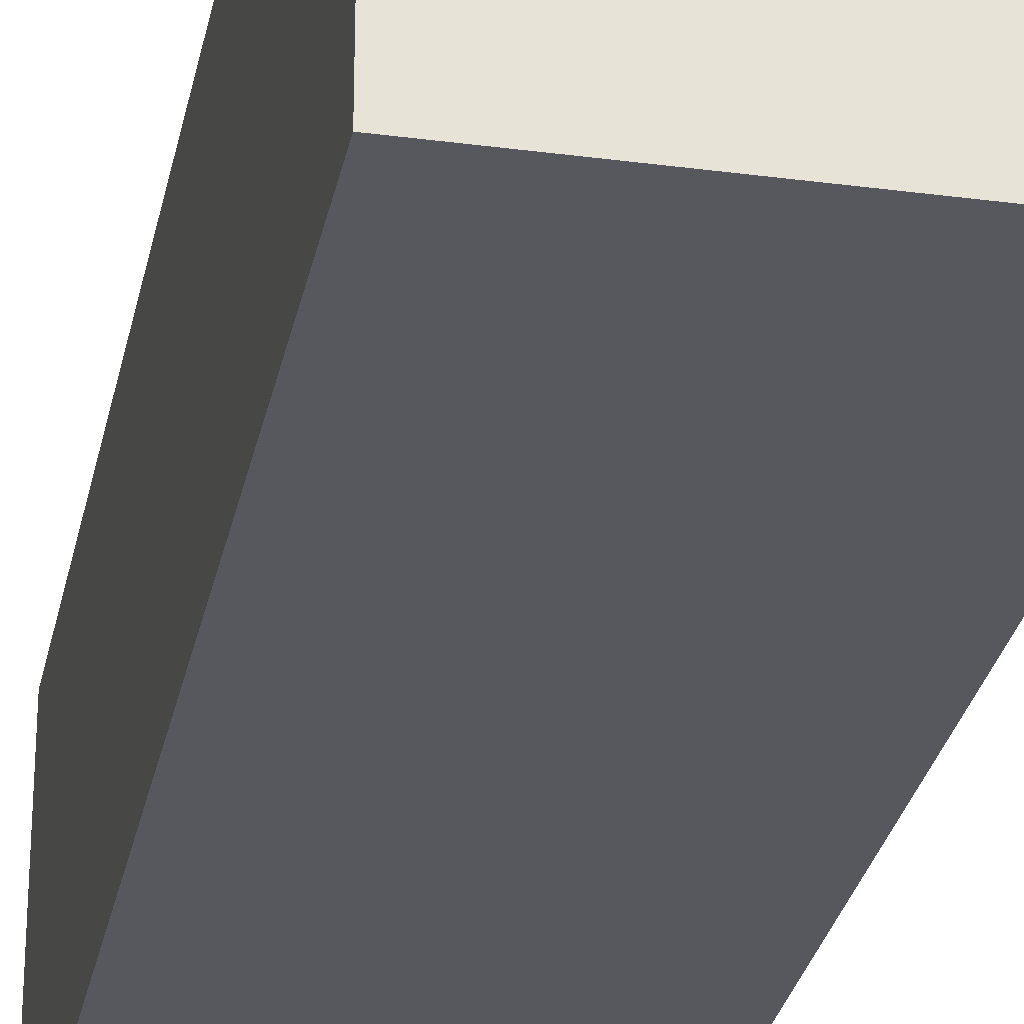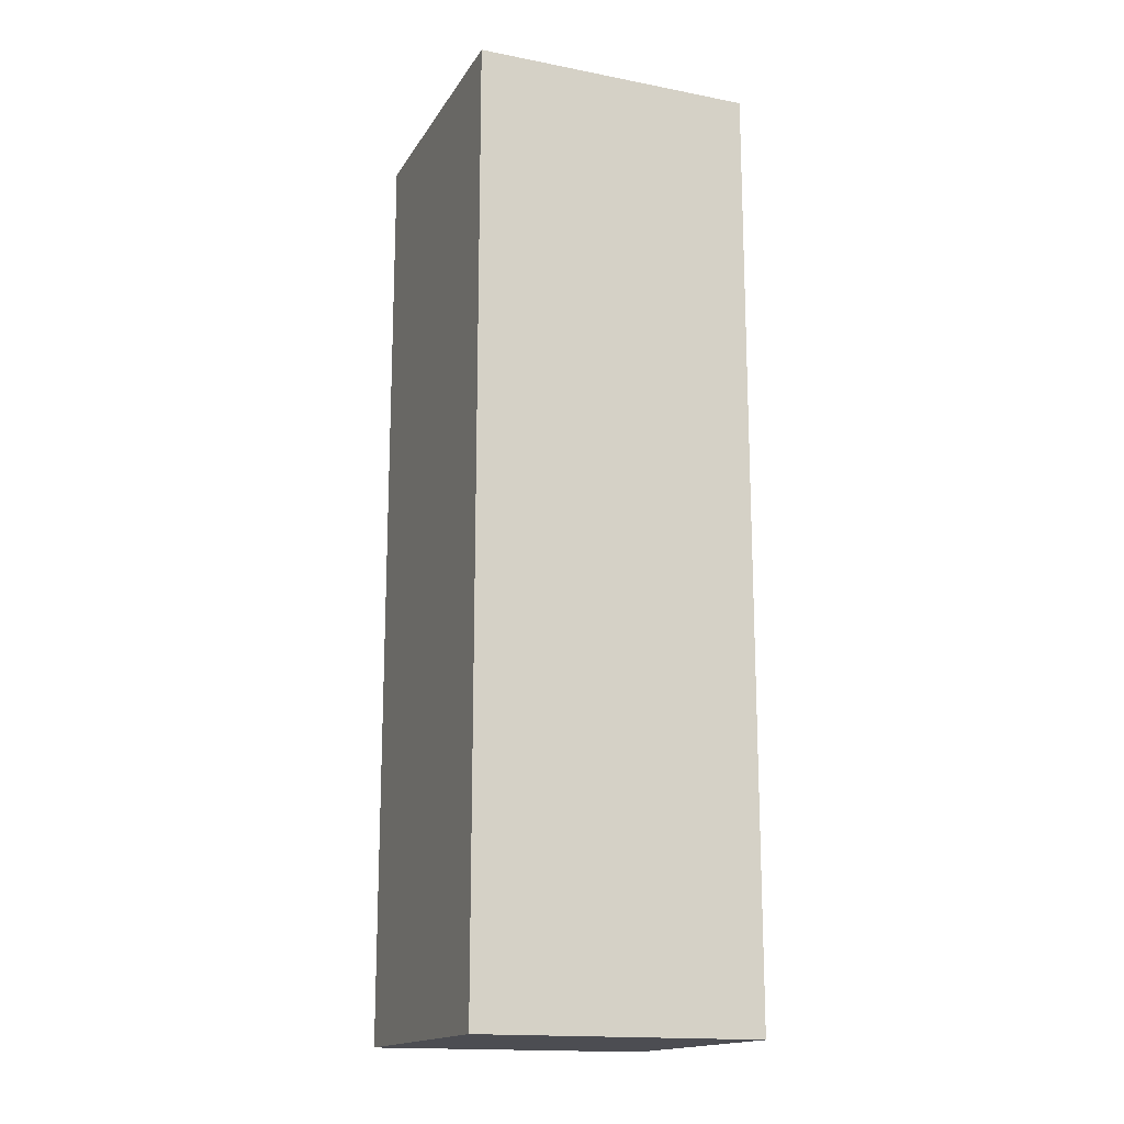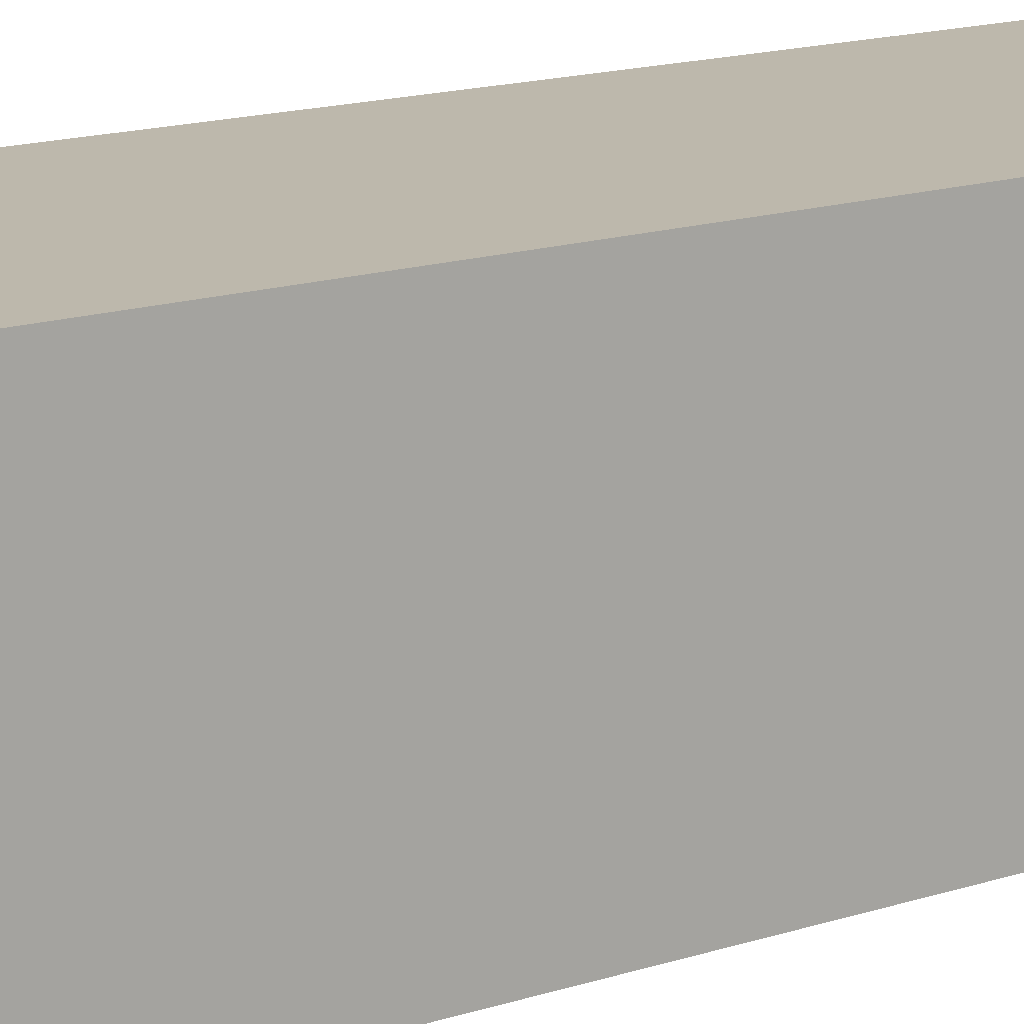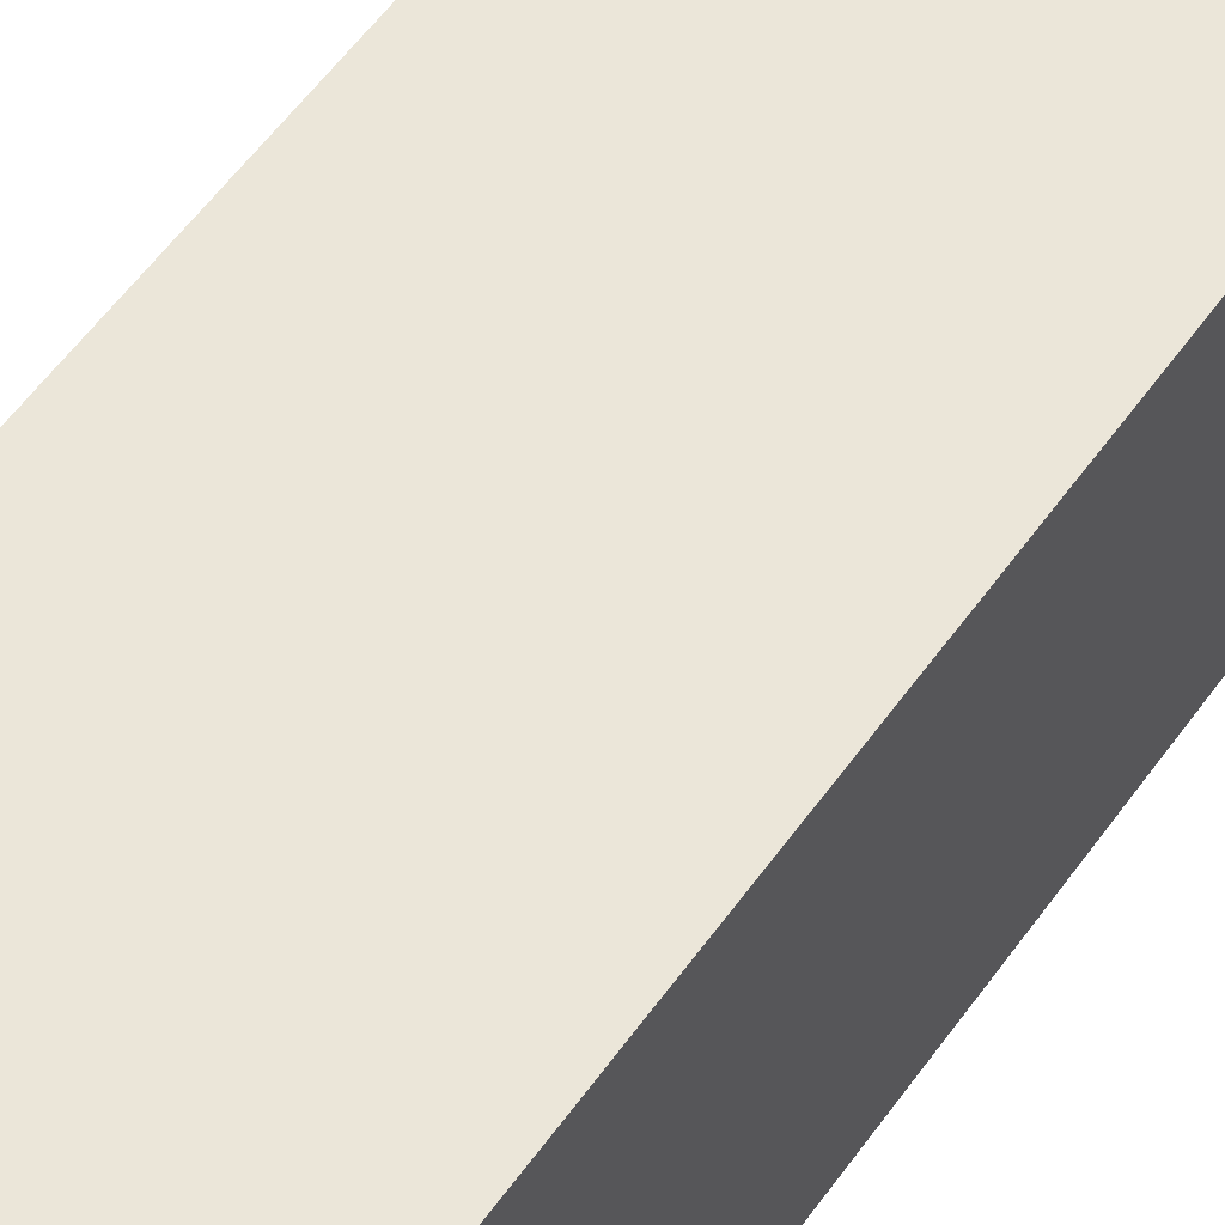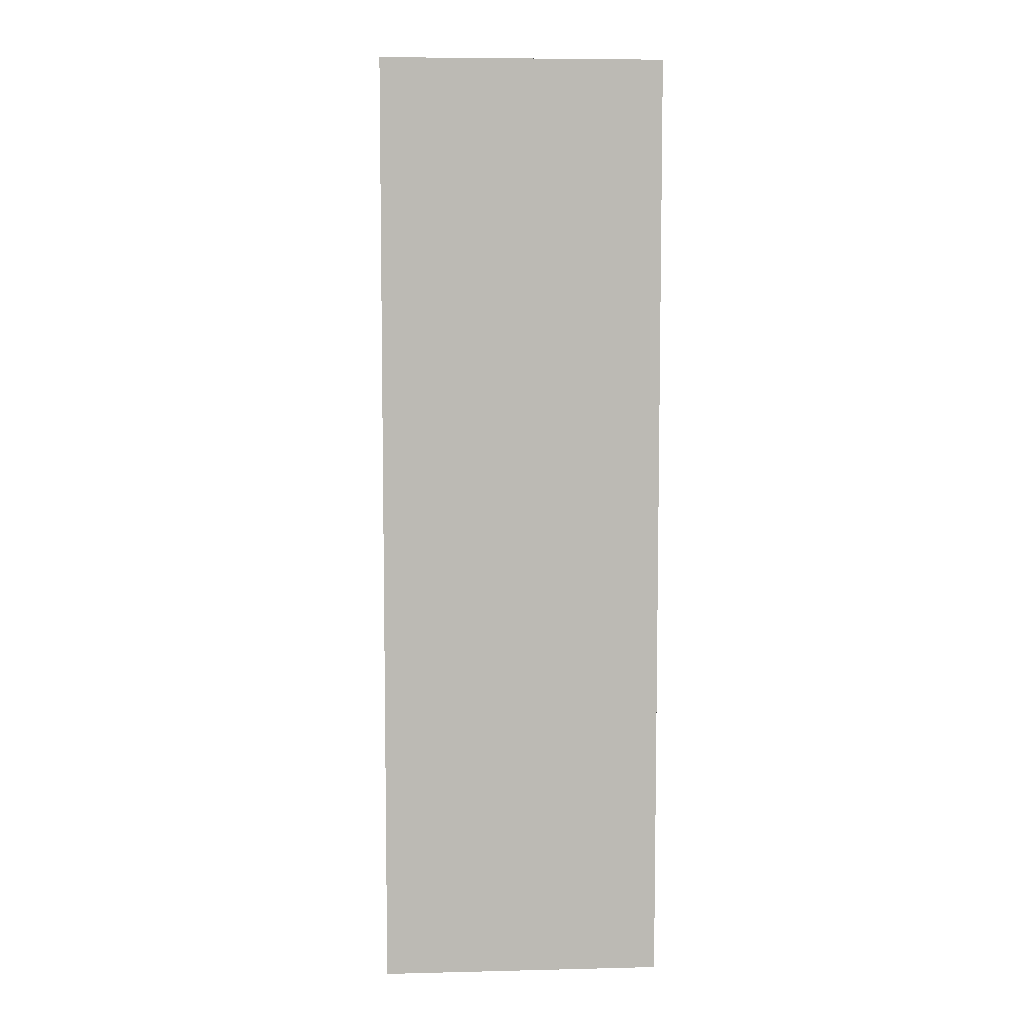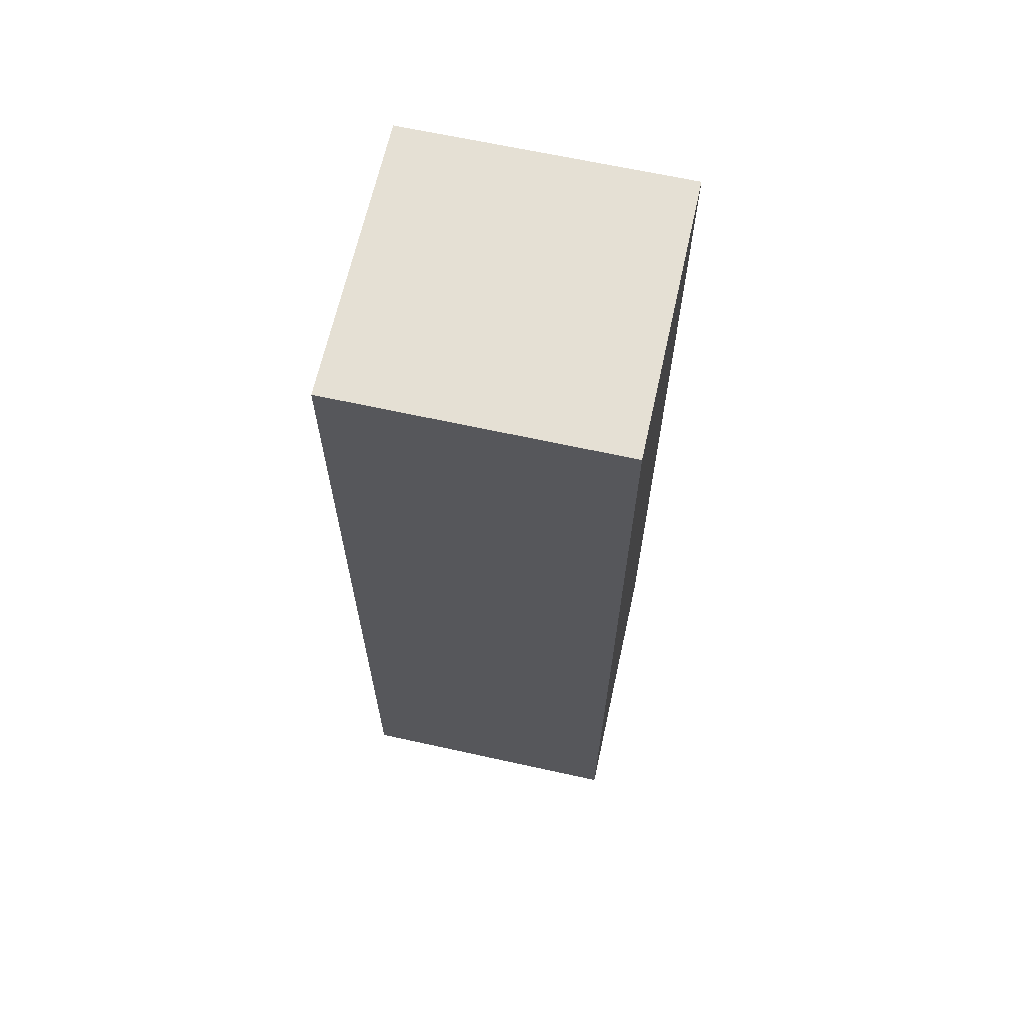
<metadata>
{"format":"obj","ext":"obj","renderer":"f3d","projection":"perspective","resolution":1024,"background":"white","views":[{"elev":-28.9,"azim":-11.2,"up":"+Z"},{"elev":-16.3,"azim":68.3,"up":"+Y"},{"elev":14.8,"azim":54.2,"up":"+Z"},{"elev":57.1,"azim":-144.8,"up":"+Z"},{"elev":6.8,"azim":86.0,"up":"+Y"},{"elev":65.4,"azim":102.5,"up":"+Y"}]}
</metadata>
<code>
v -1.102 -0.2745 2.33
v -1.102 -0.1745 2.33
v -1.102 -0.1745 2.3
v -1.102 -0.2745 2.3
v -1.072 -0.1745 2.3
v -1.072 -0.1745 2.33
v -1.072 -0.2745 2.33
v -1.072 -0.2745 2.3
v -1.102 -0.1745 2.3
v -1.072 -0.1745 2.3
v -1.072 -0.2745 2.3
v -1.102 -0.2745 2.3
v -1.072 -0.2745 2.33
v -1.072 -0.1745 2.33
v -1.102 -0.1745 2.33
v -1.102 -0.2745 2.33
v -1.072 -0.2745 2.3
v -1.072 -0.2745 2.33
v -1.102 -0.2745 2.33
v -1.102 -0.2745 2.3
v -1.102 -0.1745 2.33
v -1.072 -0.1745 2.33
v -1.072 -0.1745 2.3
v -1.102 -0.1745 2.3
f 1 2 3
f 1 3 4
f 5 6 7
f 5 7 8
f 9 10 11
f 9 11 12
f 13 14 15
f 13 15 16
f 17 18 19
f 17 19 20
f 21 22 23
f 21 23 24

</code>
